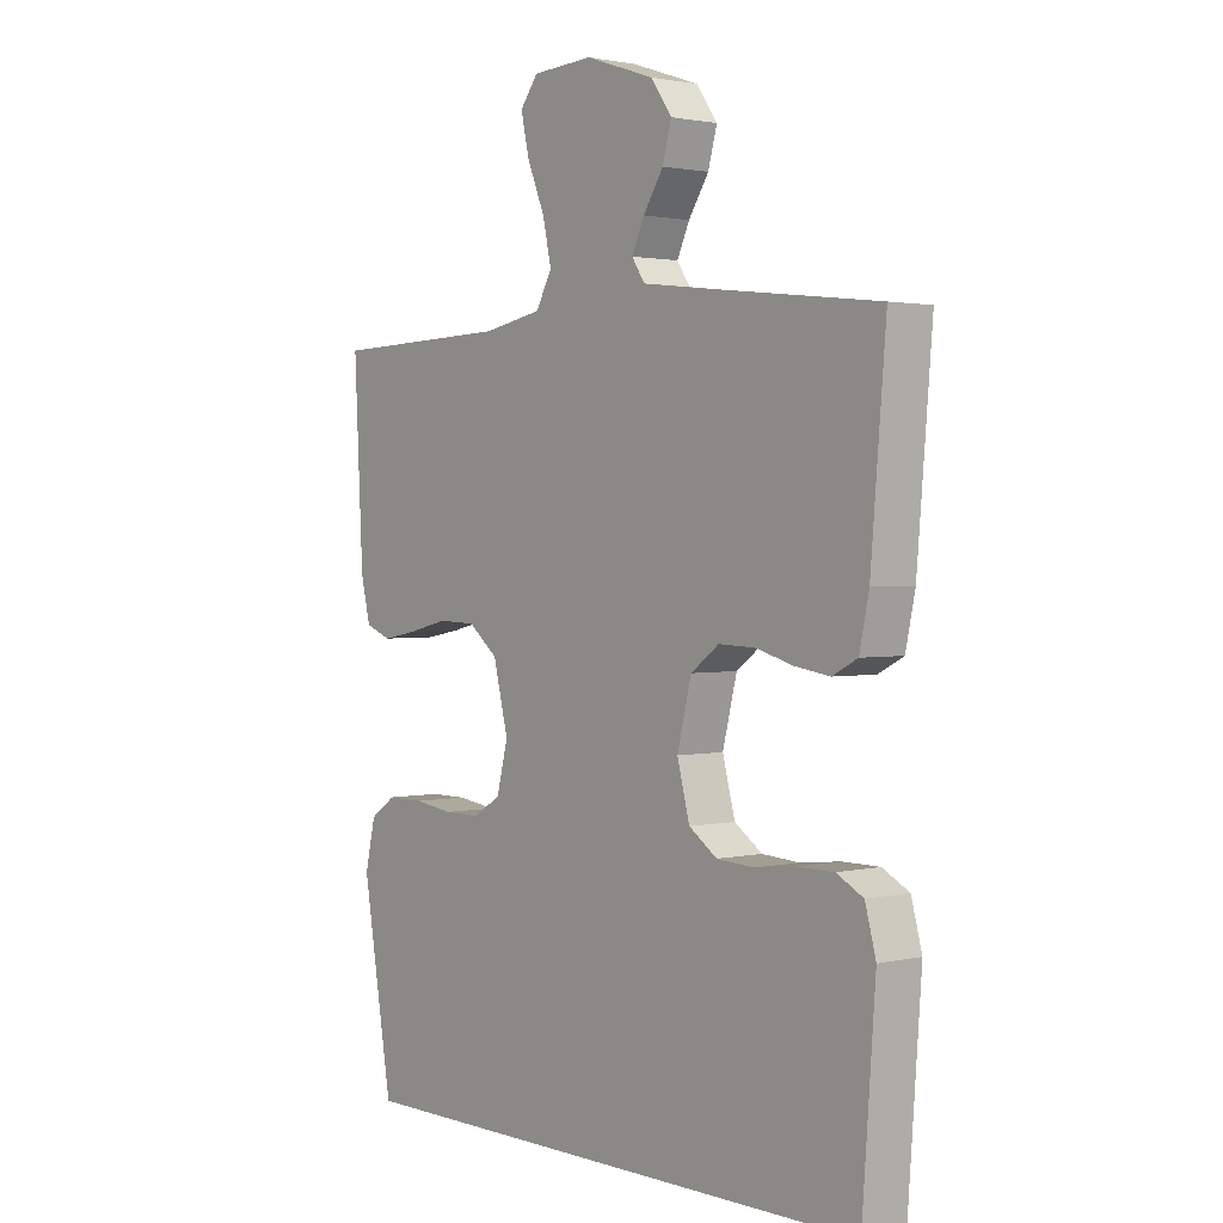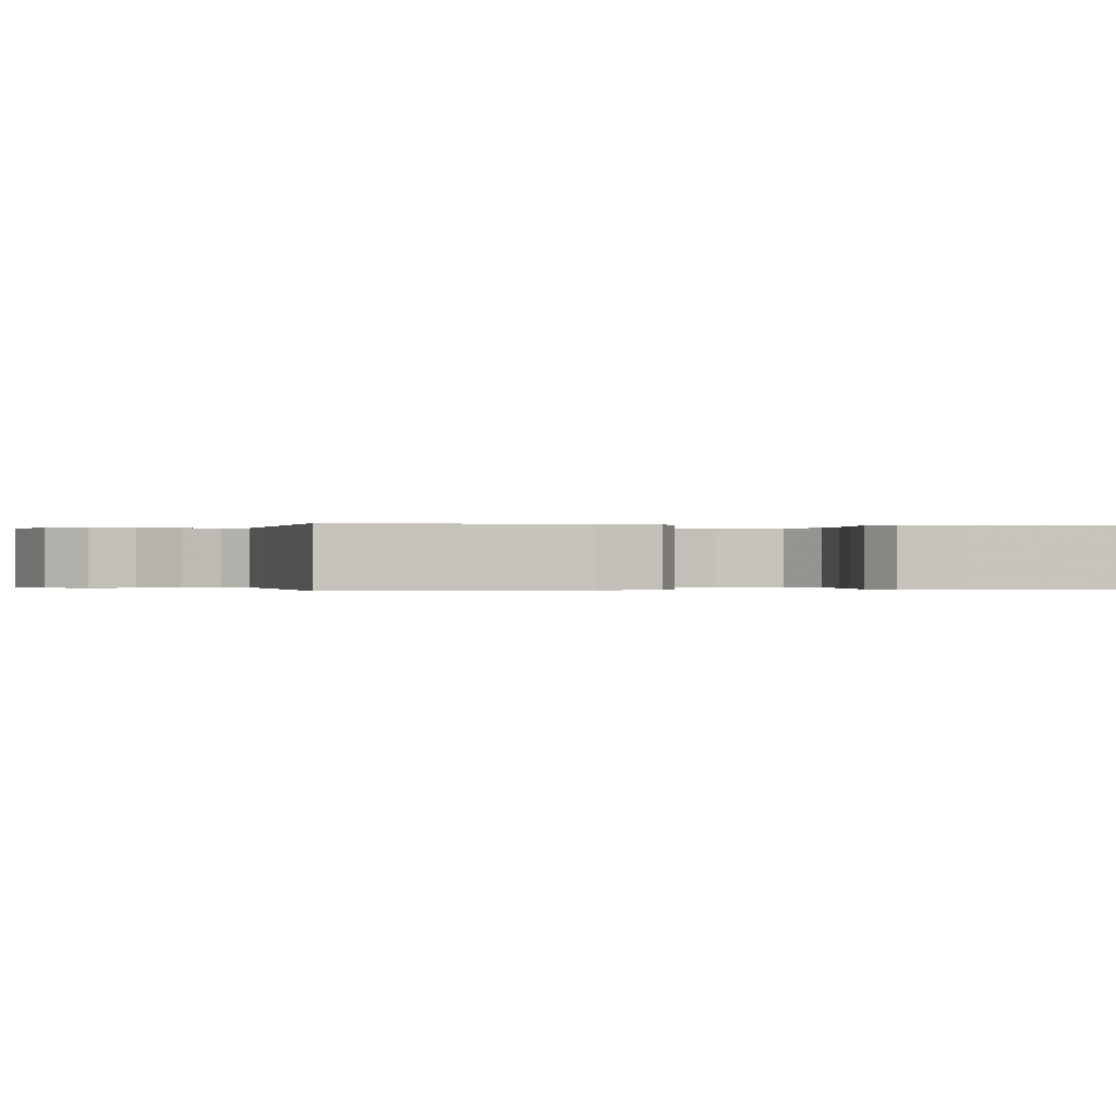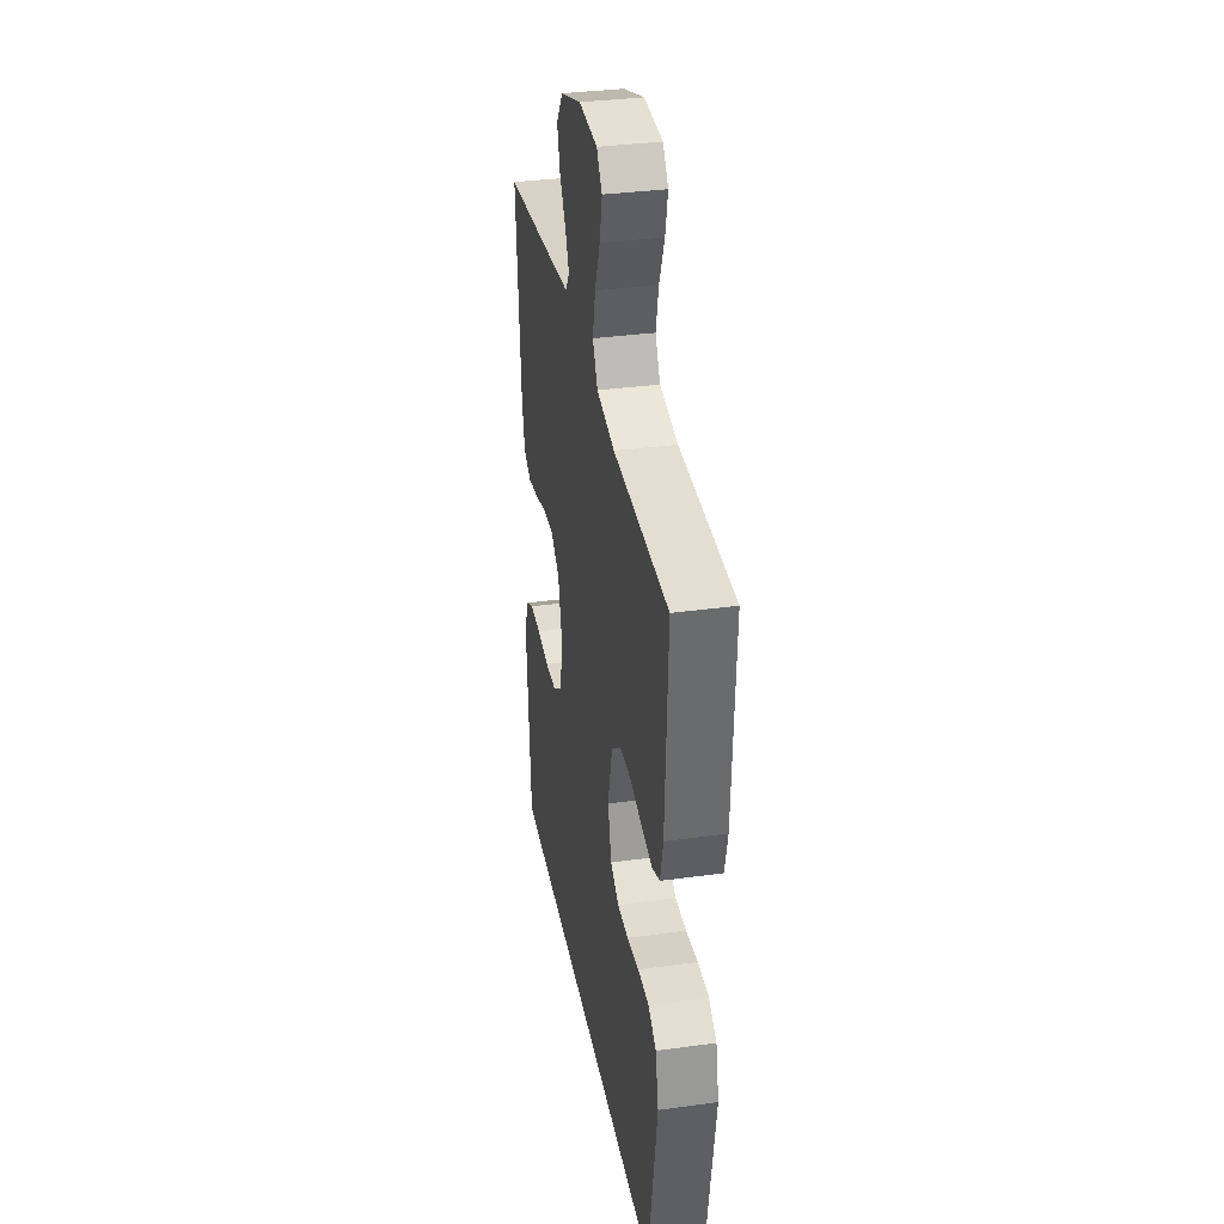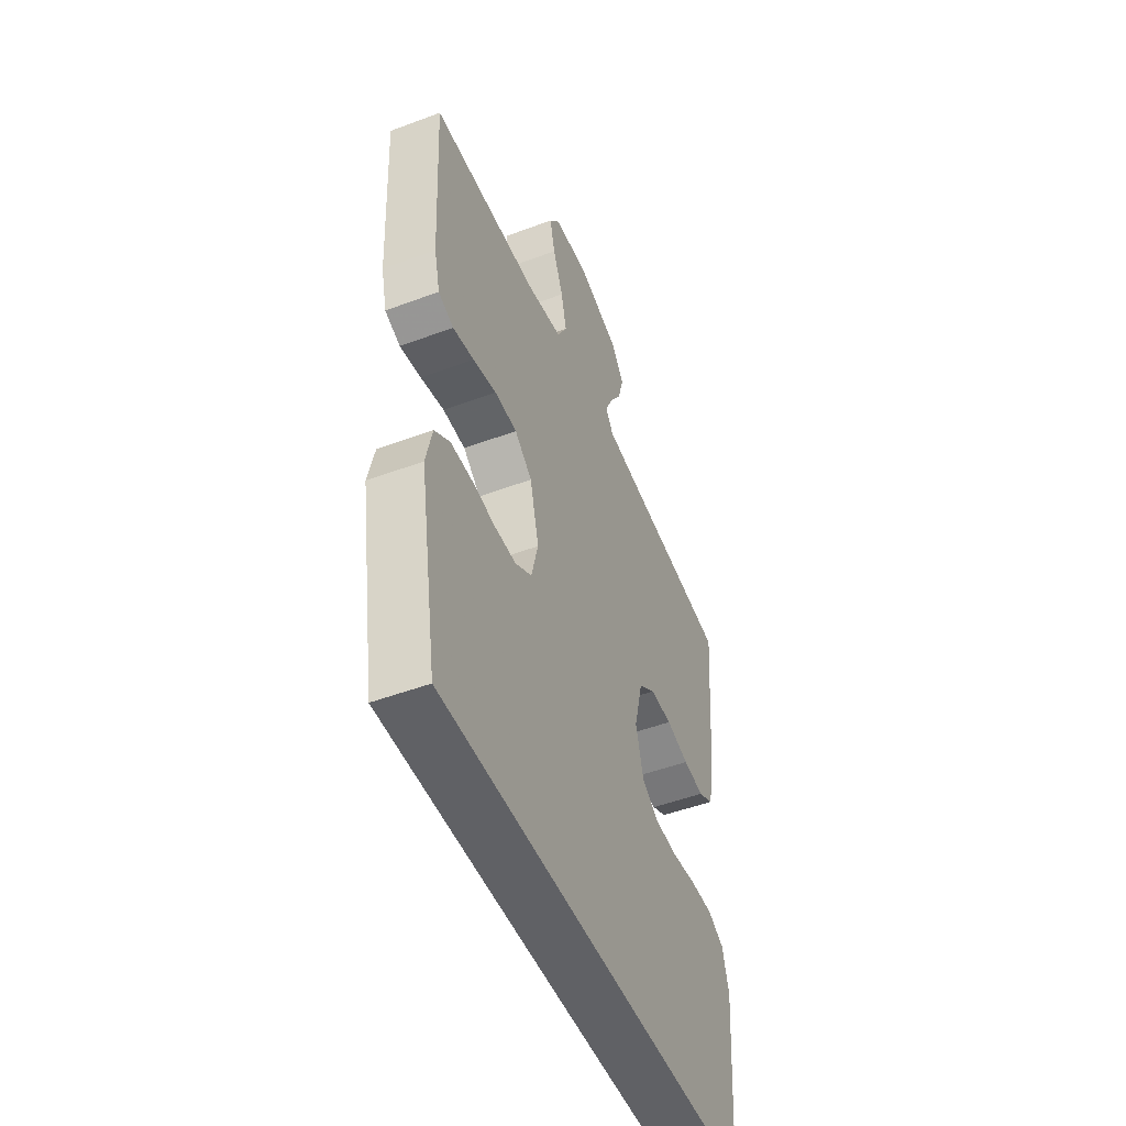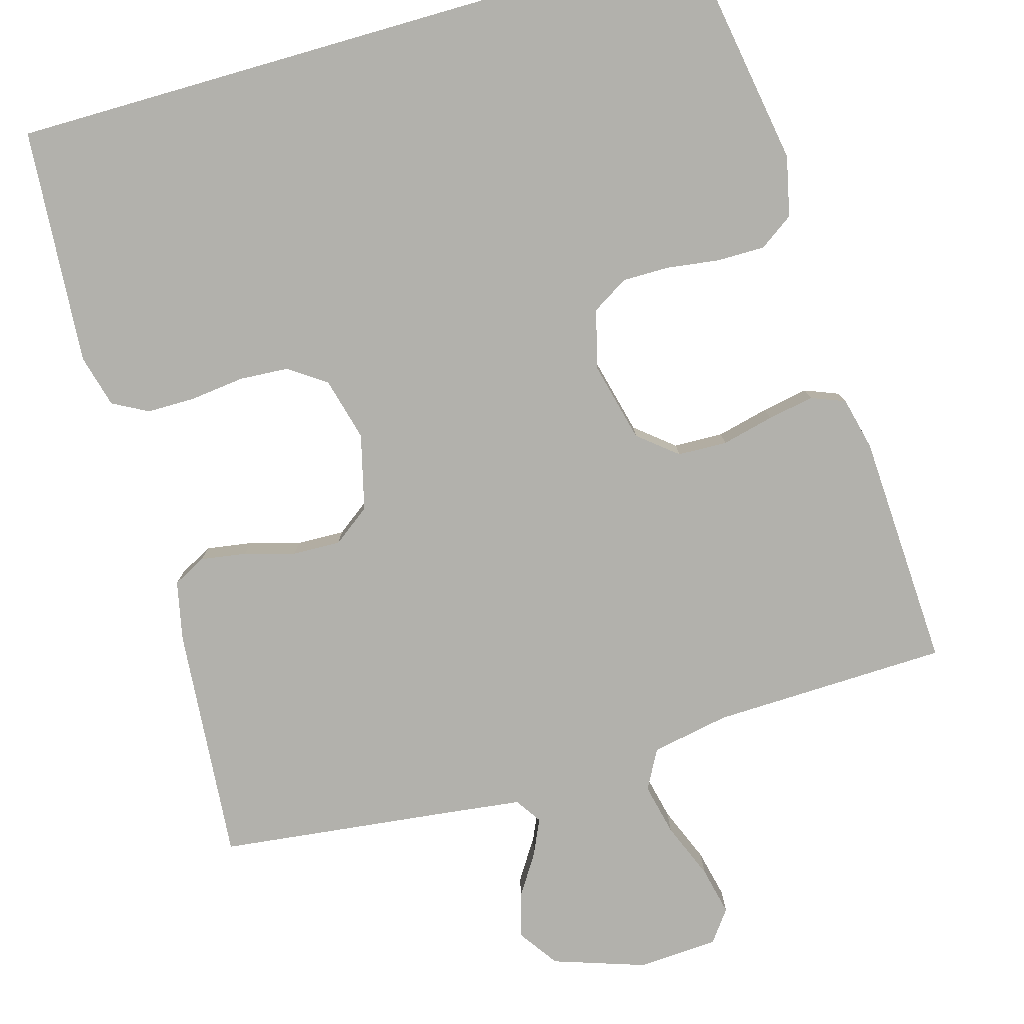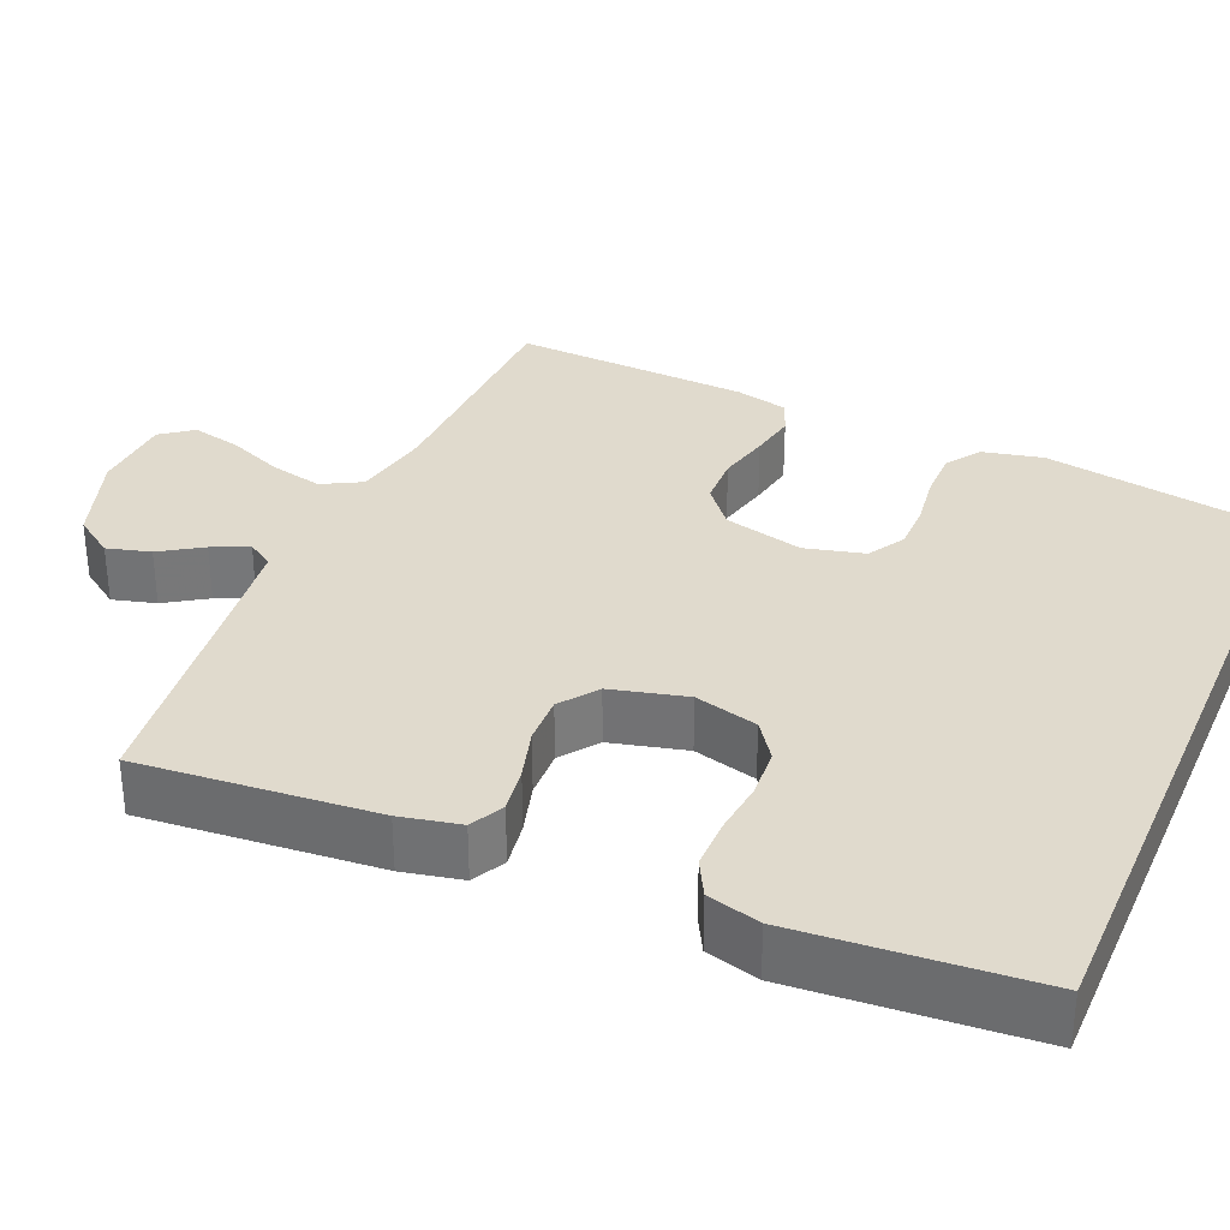
<metadata>
{"format":"obj","ext":"obj","renderer":"f3d","projection":"perspective","resolution":1024,"background":"white","views":[{"elev":1.8,"azim":50.7,"up":"+Z"},{"elev":-0.1,"azim":80.6,"up":"+Y"},{"elev":34.3,"azim":-100.5,"up":"+Z"},{"elev":-49.5,"azim":-67.5,"up":"+Z"},{"elev":-78.9,"azim":-164.0,"up":"+Y"},{"elev":33.0,"azim":113.2,"up":"+Y"}]}
</metadata>
<code>
v 0.465 0.07 -0.5
v -0.426 0.07 -0.5
v -0.476 0.07 -0.2
v -0.459 0.07 -0.124
v -0.416 0.07 -0.094
v -0.355 0.07 -0.094
v -0.289 0.07 -0.103
v -0.229 0.07 -0.103
v -0.183 0.07 -0.075
v -0.164 0.07 0
v -0.189 0.07 0.101
v -0.238 0.07 0.141
v -0.301 0.07 0.143
v -0.367 0.07 0.127
v -0.426 0.07 0.116
v -0.469 0.07 0.133
v -0.485 0.07 0.2
v -0.5 0.07 0.5
v -0.2 0.07 0.509
v -0.101 0.07 0.528
v -0.074 0.07 0.578
v -0.089 0.07 0.644
v -0.118 0.07 0.715
v -0.132 0.07 0.777
v -0.102 0.07 0.817
v 0 0.07 0.823
v 0.116 0.07 0.784
v 0.151 0.07 0.734
v 0.136 0.07 0.679
v 0.102 0.07 0.626
v 0.081 0.07 0.58
v 0.103 0.07 0.547
v 0.2 0.07 0.535
v 0.5 0.07 0.5
v 0.475 0.07 0.2
v 0.459 0.07 0.124
v 0.417 0.07 0.102
v 0.359 0.07 0.111
v 0.295 0.07 0.129
v 0.234 0.07 0.131
v 0.187 0.07 0.096
v 0.163 0.07 0
v 0.184 0.07 -0.08
v 0.231 0.07 -0.113
v 0.294 0.07 -0.117
v 0.362 0.07 -0.109
v 0.424 0.07 -0.109
v 0.469 0.07 -0.133
v 0.487 0.07 -0.2
v 0.465 0 -0.5
v -0.426 0 -0.5
v -0.476 0 -0.2
v -0.459 0 -0.124
v -0.416 0 -0.094
v -0.355 0 -0.094
v -0.289 0 -0.103
v -0.229 0 -0.103
v -0.183 0 -0.075
v -0.164 0 0
v -0.189 0 0.101
v -0.238 0 0.141
v -0.301 0 0.143
v -0.367 0 0.127
v -0.426 0 0.116
v -0.469 0 0.133
v -0.485 0 0.2
v -0.5 0 0.5
v -0.2 0 0.509
v -0.101 0 0.528
v -0.074 0 0.578
v -0.089 0 0.644
v -0.118 0 0.715
v -0.132 0 0.777
v -0.102 0 0.817
v 0 0 0.823
v 0.116 0 0.784
v 0.151 0 0.734
v 0.136 0 0.679
v 0.102 0 0.626
v 0.081 0 0.58
v 0.103 0 0.547
v 0.2 0 0.535
v 0.5 0 0.5
v 0.475 0 0.2
v 0.459 0 0.124
v 0.417 0 0.102
v 0.359 0 0.111
v 0.295 0 0.129
v 0.234 0 0.131
v 0.187 0 0.096
v 0.163 0 0
v 0.184 0 -0.08
v 0.231 0 -0.113
v 0.294 0 -0.117
v 0.362 0 -0.109
v 0.424 0 -0.109
v 0.469 0 -0.133
v 0.487 0 -0.2
f 45 46 47 48
f 44 45 48 49
f 36 37 38 39
f 36 39 40
f 33 34 35 36
f 32 33 36 40
f 31 32 40 41
f 27 28 29 30
f 27 30 31
f 26 27 31
f 22 23 24 25
f 21 22 25 26
f 16 17 18 19
f 16 19 20
f 13 14 15 16
f 13 16 20
f 12 13 20 21
f 4 5 6 7
f 4 7 8
f 3 4 8
f 2 3 8
f 44 49 1 2
f 43 44 2 8
f 42 43 8 9
f 41 42 9 10
f 21 26 31 41
f 11 12 21 41
f 10 11 41
f 97 96 95 94
f 98 97 94 93
f 88 87 86 85
f 89 88 85
f 85 84 83 82
f 89 85 82 81
f 90 89 81 80
f 79 78 77 76
f 80 79 76
f 80 76 75
f 74 73 72 71
f 75 74 71 70
f 68 67 66 65
f 69 68 65
f 65 64 63 62
f 69 65 62
f 70 69 62 61
f 56 55 54 53
f 57 56 53
f 57 53 52
f 57 52 51
f 51 50 98 93
f 57 51 93 92
f 58 57 92 91
f 59 58 91 90
f 90 80 75 70
f 90 70 61 60
f 90 60 59
f 1 50 51 2
f 2 51 52 3
f 3 52 53 4
f 4 53 54 5
f 5 54 55 6
f 6 55 56 7
f 7 56 57 8
f 8 57 58 9
f 9 58 59 10
f 10 59 60 11
f 11 60 61 12
f 12 61 62 13
f 13 62 63 14
f 14 63 64 15
f 15 64 65 16
f 16 65 66 17
f 17 66 67 18
f 18 67 68 19
f 19 68 69 20
f 20 69 70 21
f 21 70 71 22
f 22 71 72 23
f 23 72 73 24
f 24 73 74 25
f 25 74 75 26
f 26 75 76 27
f 27 76 77 28
f 28 77 78 29
f 29 78 79 30
f 30 79 80 31
f 31 80 81 32
f 32 81 82 33
f 33 82 83 34
f 34 83 84 35
f 35 84 85 36
f 36 85 86 37
f 37 86 87 38
f 38 87 88 39
f 39 88 89 40
f 40 89 90 41
f 41 90 91 42
f 42 91 92 43
f 43 92 93 44
f 44 93 94 45
f 45 94 95 46
f 46 95 96 47
f 47 96 97 48
f 48 97 98 49
f 49 98 50 1

</code>
